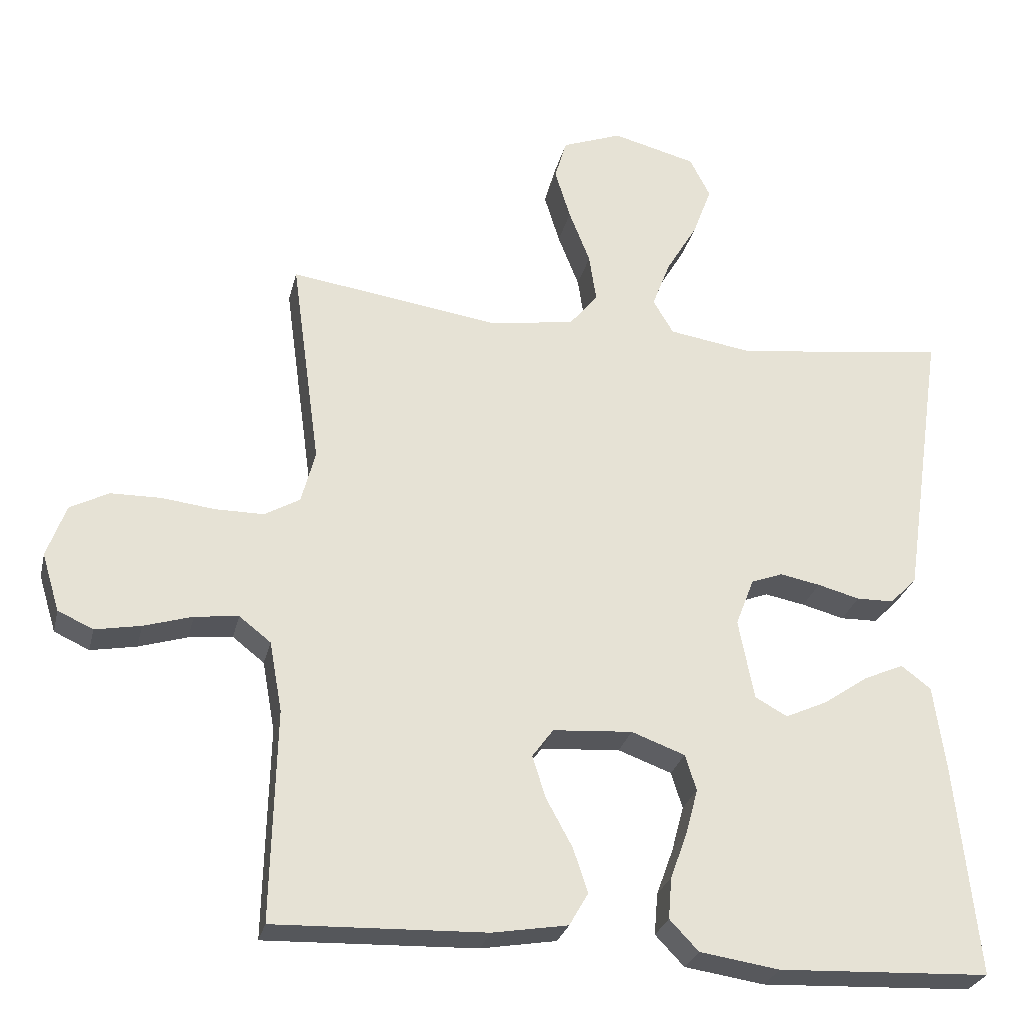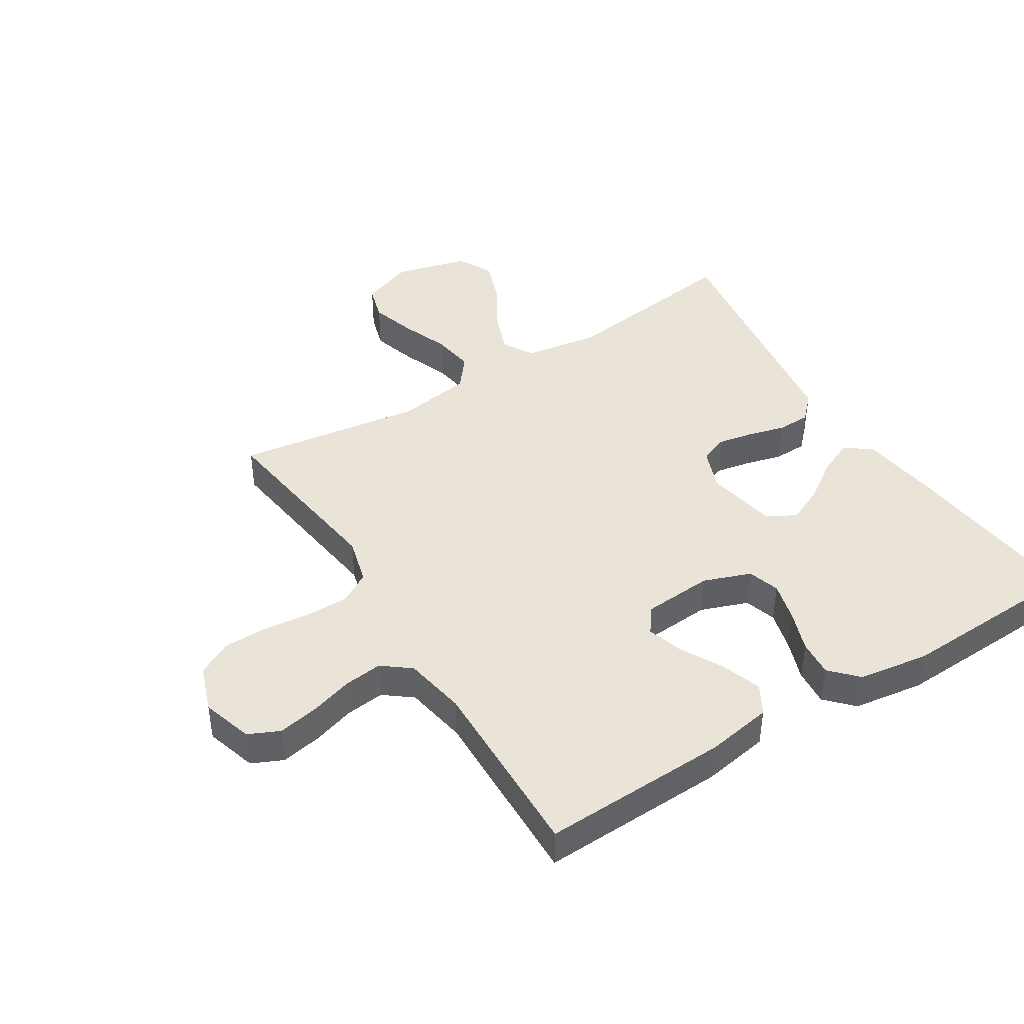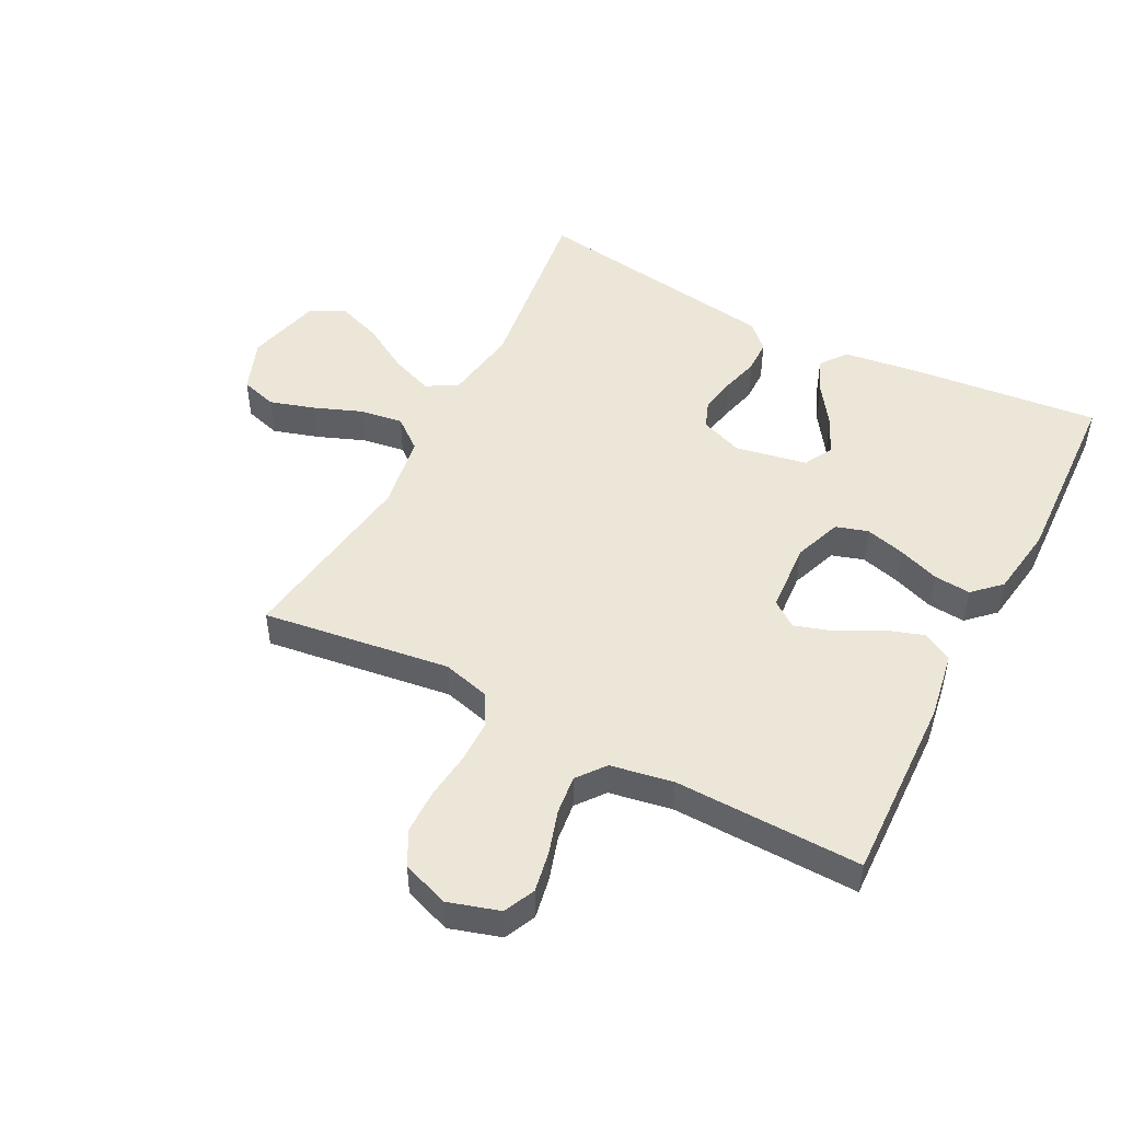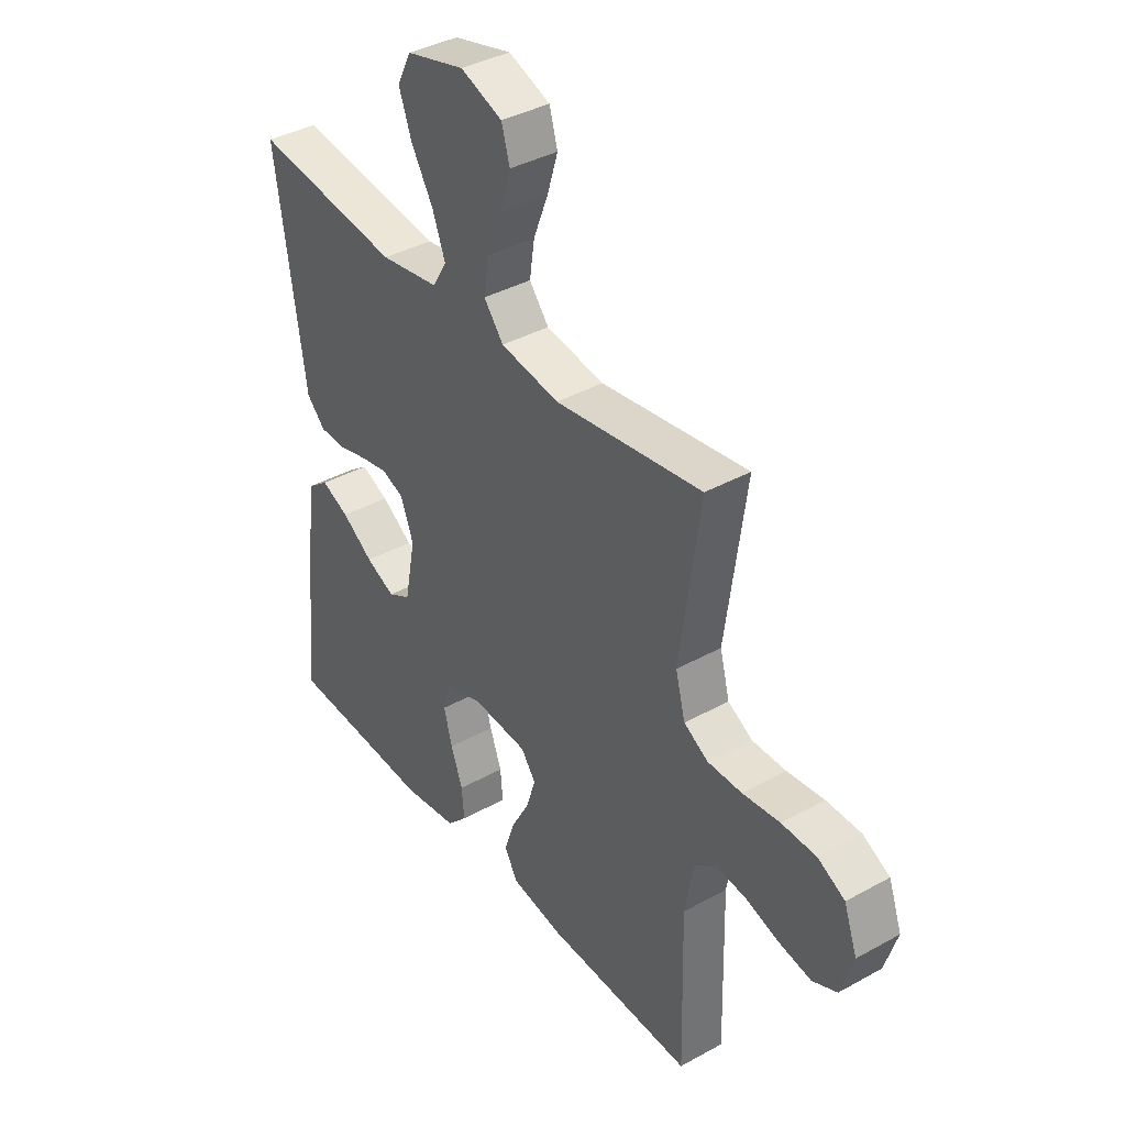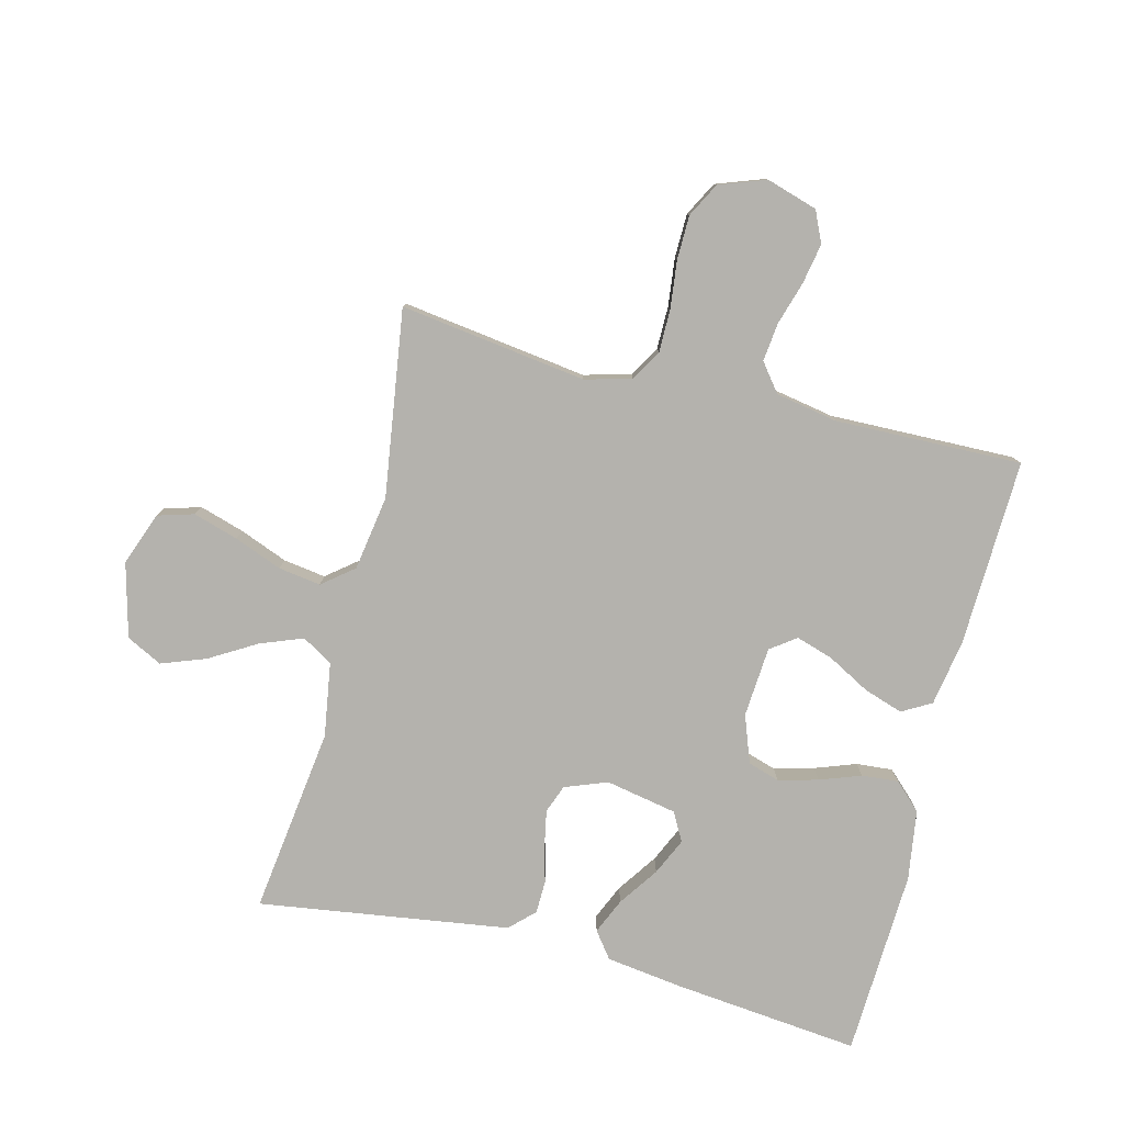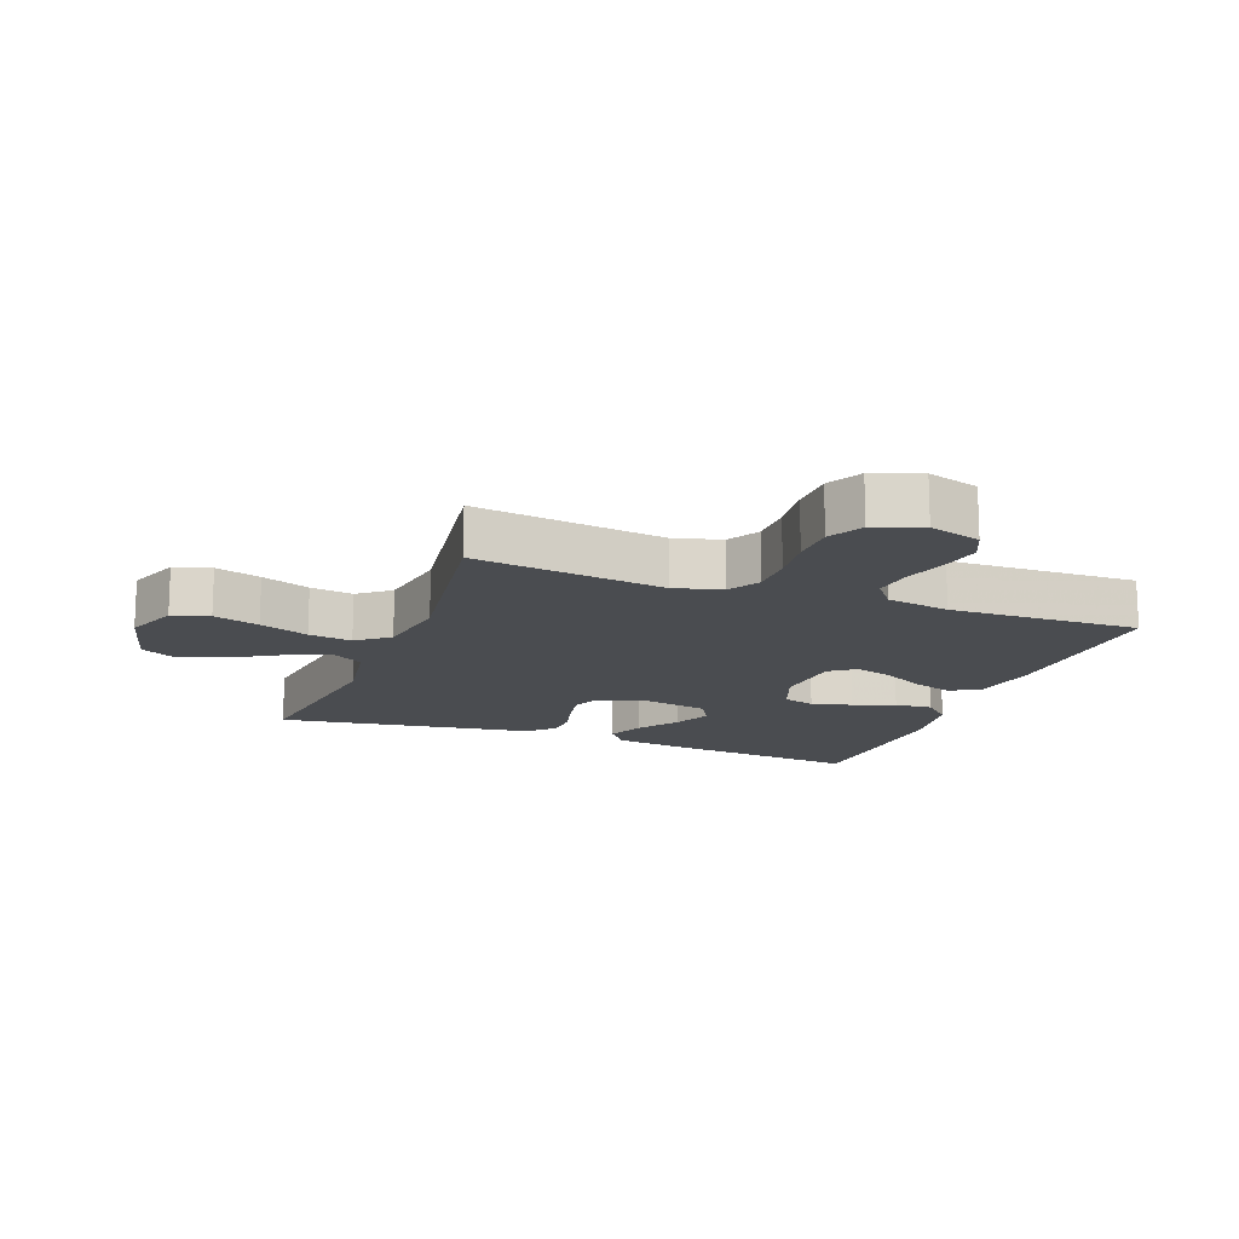
<metadata>
{"format":"obj","ext":"obj","renderer":"f3d","projection":"perspective","resolution":1024,"background":"white","views":[{"elev":-27.4,"azim":167.1,"up":"+Z"},{"elev":43.1,"azim":148.0,"up":"+Y"},{"elev":49.2,"azim":117.4,"up":"+Y"},{"elev":38.5,"azim":55.0,"up":"+Z"},{"elev":-79.6,"azim":75.8,"up":"+Y"},{"elev":-15.1,"azim":69.4,"up":"+Y"}]}
</metadata>
<code>
v 0.5 0.07 -0.5
v 0.2 0.07 -0.49
v 0.093 0.07 -0.472
v 0.066 0.07 -0.425
v 0.087 0.07 -0.362
v 0.124 0.07 -0.294
v 0.143 0.07 -0.234
v 0.113 0.07 -0.193
v 0 0.07 -0.185
v -0.076 0.07 -0.213
v -0.092 0.07 -0.264
v -0.075 0.07 -0.328
v -0.051 0.07 -0.394
v -0.046 0.07 -0.453
v -0.087 0.07 -0.496
v -0.2 0.07 -0.513
v -0.5 0.07 -0.5
v -0.469 0.07 -0.2
v -0.452 0.07 -0.076
v -0.41 0.07 -0.044
v -0.353 0.07 -0.069
v -0.289 0.07 -0.113
v -0.23 0.07 -0.14
v -0.184 0.07 -0.115
v -0.162 0.07 0
v -0.188 0.07 0.068
v -0.233 0.07 0.085
v -0.29 0.07 0.074
v -0.35 0.07 0.058
v -0.403 0.07 0.059
v -0.441 0.07 0.098
v -0.456 0.07 0.2
v -0.5 0.07 0.5
v -0.2 0.07 0.461
v -0.08 0.07 0.48
v -0.051 0.07 0.529
v -0.077 0.07 0.597
v -0.122 0.07 0.673
v -0.148 0.07 0.744
v -0.119 0.07 0.801
v 0 0.07 0.832
v 0.085 0.07 0.8
v 0.102 0.07 0.742
v 0.08 0.07 0.67
v 0.05 0.07 0.593
v 0.04 0.07 0.525
v 0.08 0.07 0.475
v 0.2 0.07 0.456
v 0.5 0.07 0.5
v 0.459 0.07 0.2
v 0.479 0.07 0.125
v 0.529 0.07 0.096
v 0.598 0.07 0.096
v 0.674 0.07 0.105
v 0.745 0.07 0.104
v 0.8 0.07 0.075
v 0.827 0.07 0
v 0.802 0.07 -0.082
v 0.752 0.07 -0.105
v 0.687 0.07 -0.093
v 0.618 0.07 -0.072
v 0.556 0.07 -0.065
v 0.511 0.07 -0.1
v 0.493 0.07 -0.2
v 0.5 0 -0.5
v 0.2 0 -0.49
v 0.093 0 -0.472
v 0.066 0 -0.425
v 0.087 0 -0.362
v 0.124 0 -0.294
v 0.143 0 -0.234
v 0.113 0 -0.193
v 0 0 -0.185
v -0.076 0 -0.213
v -0.092 0 -0.264
v -0.075 0 -0.328
v -0.051 0 -0.394
v -0.046 0 -0.453
v -0.087 0 -0.496
v -0.2 0 -0.513
v -0.5 0 -0.5
v -0.469 0 -0.2
v -0.452 0 -0.076
v -0.41 0 -0.044
v -0.353 0 -0.069
v -0.289 0 -0.113
v -0.23 0 -0.14
v -0.184 0 -0.115
v -0.162 0 0
v -0.188 0 0.068
v -0.233 0 0.085
v -0.29 0 0.074
v -0.35 0 0.058
v -0.403 0 0.059
v -0.441 0 0.098
v -0.456 0 0.2
v -0.5 0 0.5
v -0.2 0 0.461
v -0.08 0 0.48
v -0.051 0 0.529
v -0.077 0 0.597
v -0.122 0 0.673
v -0.148 0 0.744
v -0.119 0 0.801
v 0 0 0.832
v 0.085 0 0.8
v 0.102 0 0.742
v 0.08 0 0.67
v 0.05 0 0.593
v 0.04 0 0.525
v 0.08 0 0.475
v 0.2 0 0.456
v 0.5 0 0.5
v 0.459 0 0.2
v 0.479 0 0.125
v 0.529 0 0.096
v 0.598 0 0.096
v 0.674 0 0.105
v 0.745 0 0.104
v 0.8 0 0.075
v 0.827 0 0
v 0.802 0 -0.082
v 0.752 0 -0.105
v 0.687 0 -0.093
v 0.618 0 -0.072
v 0.556 0 -0.065
v 0.511 0 -0.1
v 0.493 0 -0.2
f 59 60 61
f 58 59 61
f 57 58 61
f 56 57 61
f 55 56 61
f 54 55 61
f 53 54 61
f 52 53 61 62
f 51 52 62 63
f 48 49 50
f 51 63 64
f 50 51 64
f 48 50 64
f 47 48 64
f 43 44 45
f 42 43 45
f 41 42 45
f 40 41 45
f 39 40 45
f 38 39 45
f 37 38 45
f 36 37 45 46
f 47 64 1
f 46 47 1
f 36 46 1
f 35 36 1
f 32 33 34
f 31 32 34
f 30 31 34
f 29 30 34
f 28 29 34
f 20 21 22
f 19 20 22
f 18 19 22
f 17 18 22
f 16 17 22
f 15 16 22
f 14 15 22
f 13 14 22
f 12 13 22
f 11 12 22 23
f 10 11 23 24
f 4 5 6
f 3 4 6
f 2 3 6
f 1 2 6
f 1 6 7
f 35 1 7 8
f 27 28 34 35
f 26 27 35
f 35 8 9
f 26 35 9
f 25 26 9
f 9 10 24 25
f 125 124 123
f 125 123 122
f 125 122 121
f 125 121 120
f 125 120 119
f 125 119 118
f 125 118 117
f 126 125 117 116
f 127 126 116 115
f 114 113 112
f 128 127 115
f 128 115 114
f 128 114 112
f 128 112 111
f 109 108 107
f 109 107 106
f 109 106 105
f 109 105 104
f 109 104 103
f 109 103 102
f 109 102 101
f 110 109 101 100
f 65 128 111
f 65 111 110
f 65 110 100
f 65 100 99
f 98 97 96
f 98 96 95
f 98 95 94
f 98 94 93
f 98 93 92
f 86 85 84
f 86 84 83
f 86 83 82
f 86 82 81
f 86 81 80
f 86 80 79
f 86 79 78
f 86 78 77
f 86 77 76
f 87 86 76 75
f 88 87 75 74
f 70 69 68
f 70 68 67
f 70 67 66
f 70 66 65
f 71 70 65
f 72 71 65 99
f 99 98 92 91
f 99 91 90
f 73 72 99
f 73 99 90
f 73 90 89
f 89 88 74 73
f 1 65 66 2
f 2 66 67 3
f 3 67 68 4
f 4 68 69 5
f 5 69 70 6
f 6 70 71 7
f 7 71 72 8
f 8 72 73 9
f 9 73 74 10
f 10 74 75 11
f 11 75 76 12
f 12 76 77 13
f 13 77 78 14
f 14 78 79 15
f 15 79 80 16
f 16 80 81 17
f 17 81 82 18
f 18 82 83 19
f 19 83 84 20
f 20 84 85 21
f 21 85 86 22
f 22 86 87 23
f 23 87 88 24
f 24 88 89 25
f 25 89 90 26
f 26 90 91 27
f 27 91 92 28
f 28 92 93 29
f 29 93 94 30
f 30 94 95 31
f 31 95 96 32
f 32 96 97 33
f 33 97 98 34
f 34 98 99 35
f 35 99 100 36
f 36 100 101 37
f 37 101 102 38
f 38 102 103 39
f 39 103 104 40
f 40 104 105 41
f 41 105 106 42
f 42 106 107 43
f 43 107 108 44
f 44 108 109 45
f 45 109 110 46
f 46 110 111 47
f 47 111 112 48
f 48 112 113 49
f 49 113 114 50
f 50 114 115 51
f 51 115 116 52
f 52 116 117 53
f 53 117 118 54
f 54 118 119 55
f 55 119 120 56
f 56 120 121 57
f 57 121 122 58
f 58 122 123 59
f 59 123 124 60
f 60 124 125 61
f 61 125 126 62
f 62 126 127 63
f 63 127 128 64
f 64 128 65 1

</code>
